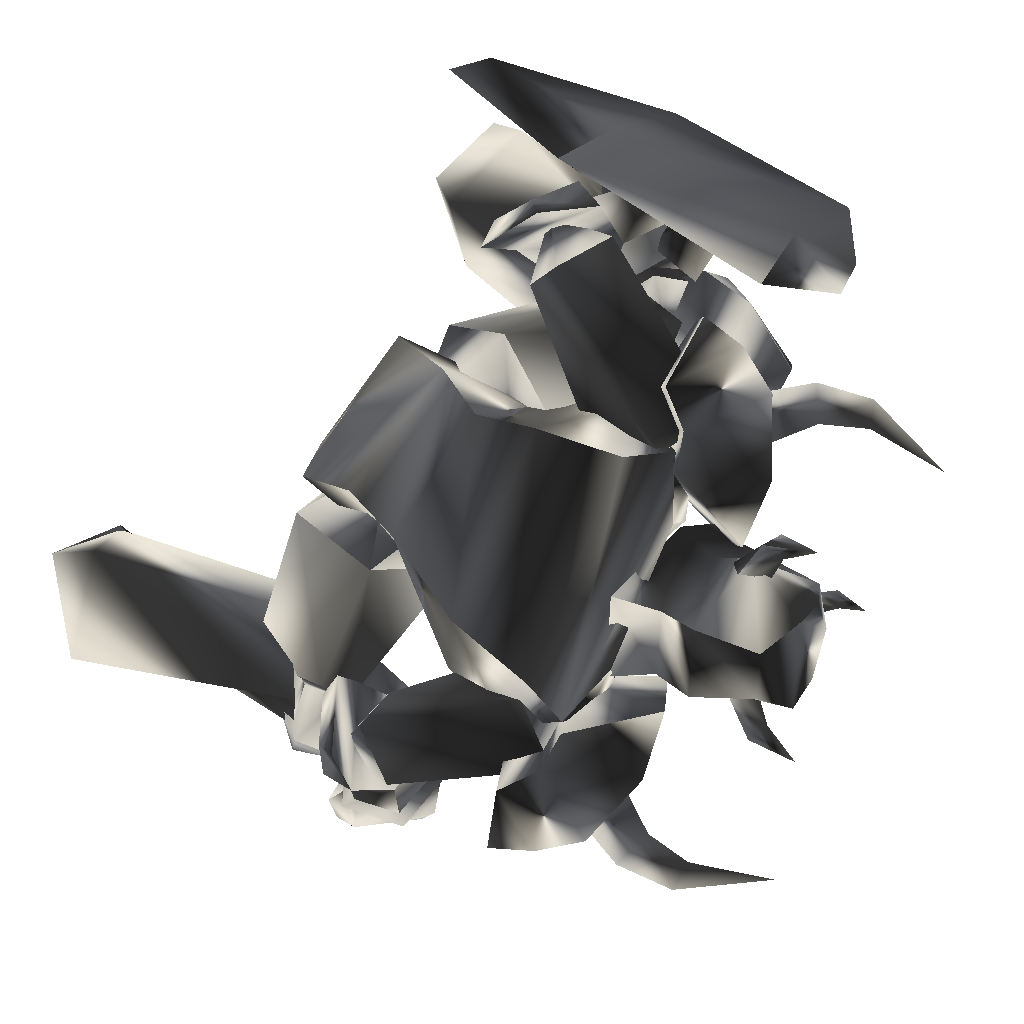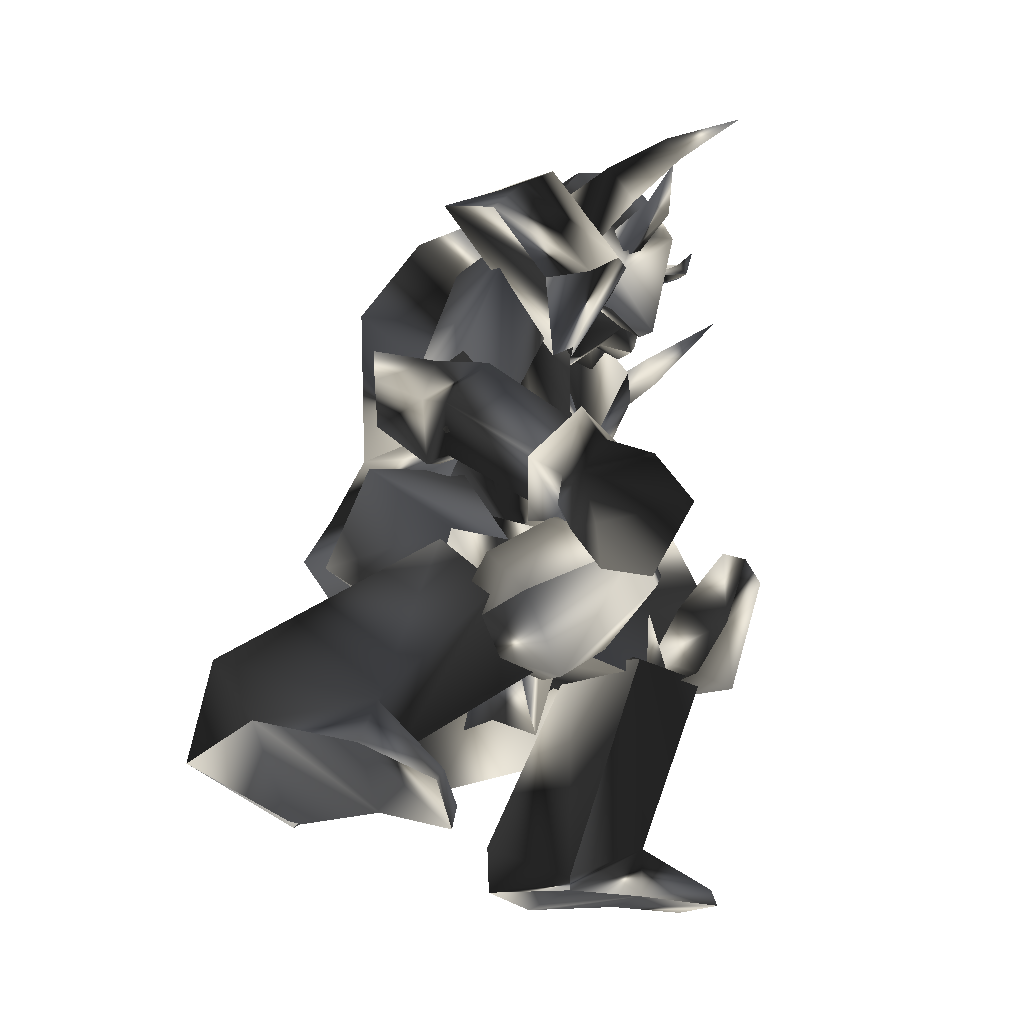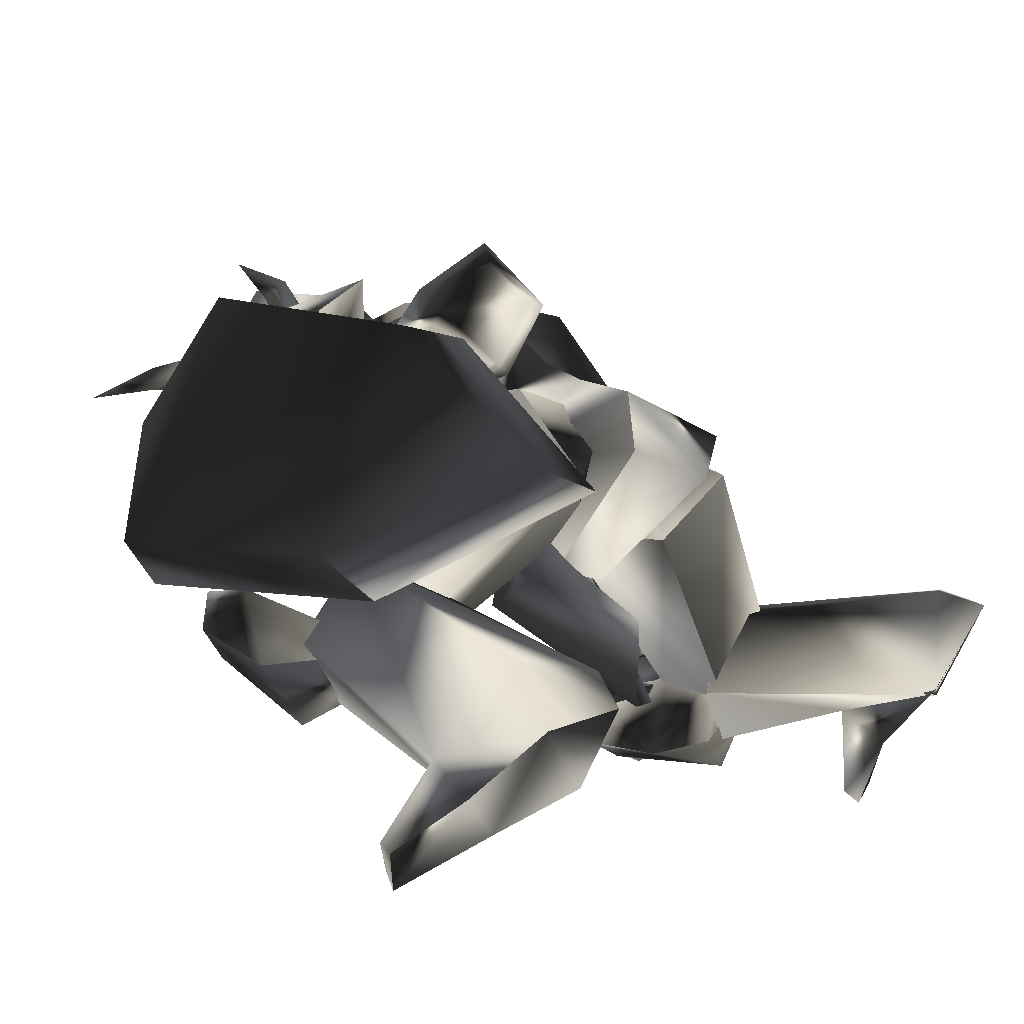
<metadata>
{"format":"obj","ext":"obj","renderer":"f3d","projection":"perspective","resolution":1024,"background":"white","views":[{"elev":26.6,"azim":-30.2,"up":"+Y"},{"elev":-15.7,"azim":-30.6,"up":"+Z"},{"elev":56.6,"azim":148.4,"up":"+Y"}]}
</metadata>
<code>
o Models/knight/frames/knight_crouch_walk_1
v 6.321 -7.372 10.75
v 7.618 -5.224 8.801
v 6.159 -7.537 7.301
v 6.321 -3.077 11.05
v 6.321 -2.911 7.451
v 0.9705 -3.077 9.101
v 1.619 -3.738 11.5
v 0.6463 -6.877 8.951
v 1.457 -6.216 11.35
v 4.375 -5.224 4.299
v 4.7 -7.042 4.9
v 5.997 -5.72 3.999
v -3.083 -4.233 5.8
v -2.272 -6.546 2.649
v 6.645 -5.059 4.6
v 5.997 -4.398 3.999
v 5.024 -3.242 5.05
v -0.6508 -0.7637 5.2
v 0.8084 -1.92 1.749
v 1.457 -3.738 6.85
v 1.295 -6.216 6.7
v 0.322 -5.059 1.148
v 0.9705 1.714 -2.603
v -0.3265 -3.738 -6.805
v -1.624 -4.894 -5.754
v -4.542 4.853 -5.604
v 0.4841 2.21 -6.205
v -5.677 6.01 -8.155
v -11.03 -0.9289 -8.906
v -9.568 -1.094 -6.505
v -5.353 -7.042 -3.954
v -6.325 -6.05 -6.805
v -0.8129 -8.859 5.2
v -2.921 -6.216 8.051
v -2.596 -3.242 -0.6524
v -4.704 4.358 -10.41
v 0.322 -1.259 -11.31
v 1.781 -5.885 0.9982
v 4.051 -1.755 3.849
v 1.457 -0.1029 6.55
v 6.159 -0.4333 1.298
v 1.781 -6.216 -0.2022
v -1.461 -11.5 3.549
v -5.677 -8.363 8.051
v 2.754 2.706 4.6
v 5.024 2.375 -1.703
v -4.866 -12.33 1.148
v 0.322 -6.216 -5.604
v -7.298 -6.05 7.451
v -0.1644 3.036 4.45
v 2.43 1.88 -5.304
v -6.001 -10.68 -2.753
v -9.406 -3.738 3.849
v -3.407 4.193 1.598
v -5.028 -7.703 -1.703
v -8.595 -2.746 -3.654
v -4.218 3.367 -2.903
v 1.457 1.384 -0.6524
v -8.919 -0.4333 -11.01
v -2.11 -3.738 -11.76
v -8.433 -21.91 -9.206
v -9.73 -21.08 -8.305
v -7.298 -21.75 -5.754
v -6.65 -22.57 -7.405
v -4.38 -21.08 -7.855
v -4.218 -19.93 -6.505
v -4.866 -17.95 -9.356
v -4.866 -19.76 -9.956
v -8.271 -18.61 -10.56
v -7.298 -20.26 -10.86
v -8.757 -23.07 -12.06
v -3.407 -21.08 -8.455
v -8.595 -21.75 -10.56
v -3.731 -22.9 -10.86
v -8.433 -23.56 -9.506
v -8.271 -24.39 -12.06
v -3.569 -25.22 -10.56
v -4.218 -23.07 -7.855
v -3.569 -20.42 -10.11
v -6.163 -19.43 -11.16
v -6.001 -20.42 -12.06
v -6.974 -21.08 -11.76
v -5.19 -22.57 -12.51
v -4.218 -22.74 -13.56
v -6.974 -22.74 -13.56
v 9.077 6.506 -9.506
v 5.997 9.645 -7.555
v 7.131 9.645 -4.854
v 5.834 13.61 -7.405
v 9.077 11.3 -3.053
v 11.51 6.506 -7.255
v 10.05 7.001 -4.704
v 15.08 9.479 -7.405
v 10.54 12.62 -12.51
v 12.32 3.367 -21.36
v 17.02 3.532 -23.31
v 11.83 2.871 -24.06
v 17.18 3.201 -24.21
v 6.807 2.21 -23.46
v 7.131 2.706 -24.06
v 5.024 7.827 -23.76
v 4.537 7.166 -21.36
v 8.753 10.97 -20.46
v 9.077 10.31 -24.21
v 17.18 7.001 -24.21
v 17.18 6.506 -23.31
v 13.29 7.332 -21.36
v 13.13 7.662 -24.06
v 13.78 -0.4333 -12.36
v 9.239 -1.259 -11.76
v 10.54 5.68 -9.356
v 14.59 3.862 -11.01
v 7.456 3.036 -11.46
v -12.81 -12.99 -23.61
v -10.7 -16.46 -23.61
v -12 -12.82 -20.91
v -10.87 -16.29 -24.66
v -20.43 -8.529 -21.36
v -15.4 -9.19 -23.91
v -15.4 -9.52 -24.06
v -18.65 -8.033 -19.56
v -21.24 -12.99 -17.46
v -19.94 -14.48 -20.31
v -14.27 -15.47 -18.96
v -12.49 -18.44 -22.41
v -13.13 -18.94 -23.01
v -15.73 -16.46 -21.21
v -11.03 -15.3 -11.01
v -6.325 -12.66 -16.26
v -6.974 -17.12 -17.16
v -9.892 -18.77 -13.86
v -9.892 -11.5 -13.56
v -0.4887 -6.381 -17.76
v -2.596 -7.703 -13.26
v -1.948 -8.198 -17.16
v -0.4887 -7.042 -11.31
v 3.078 -4.894 -9.506
v 0.9705 -4.729 -6.955
v -3.245 -6.05 -6.505
v 0.6463 -0.2681 -5.754
v 2.43 -2.581 -6.655
v 1.457 -2.416 -10.71
v -0.1644 -6.546 -6.955
v -1.299 -3.407 -16.56
v -0.1644 -3.242 -12.96
v -0.002262 0.06234 -12.36
v -1.137 -0.1029 -16.56
v 15.72 -0.7637 -12.66
v 12.81 -1.59 -12.21
v 13.94 -2.911 -9.506
v 17.02 -1.92 -6.655
v 17.51 0.2275 -5.904
v 16.7 3.697 -11.16
v 15.56 -2.581 -5.604
v 14.27 5.019 -9.956
v 10.86 3.036 -13.41
v 16.37 0.7232 -4.404
v 15.4 3.862 -7.105
v 10.7 3.862 -13.56
v -1.461 4.853 -10.56
v 10.21 -0.4333 -12.66
v -1.948 -0.7637 -9.806
v 13.13 1.88 -11.46
v 10.54 -0.2681 -8.756
v -1.137 6.175 -5.304
v 9.401 5.184 -8.455
v -5.353 2.375 -6.955
v 11.35 3.367 -7.705
v -0.3265 2.541 -2.153
v -1.137 -1.755 -4.254
v 6.321 -2.911 4.9
v 5.672 -2.251 3.999
v 3.727 -5.059 6.25
v 3.24 -1.92 7.601
v 2.754 -1.094 5.35
v -0.4887 -3.407 8.651
v -0.4887 -7.042 8.351
v -2.434 -7.372 6.85
v -2.434 -2.746 7.151
v 2.754 -8.859 4.9
v 6.321 -7.372 4.75
v 5.024 -8.033 3.999
v 2.916 -5.224 8.501
v 6.321 -7.537 11.95
v 4.213 -7.868 13.3
v 4.213 -2.911 13.6
v 7.618 -7.537 10.3
v 7.618 -5.39 11.2
v 4.051 -9.19 9.251
v -0.1644 -7.207 10.75
v 2.105 -6.711 13.3
v -0.1644 -3.407 10.9
v 4.051 -1.259 9.702
v 2.105 -4.233 13.3
v 6.321 -3.242 12.1
v 7.618 -3.242 10.45
v 8.104 -5.059 7.001
v 3.565 -8.363 7.001
v 3.565 -7.868 7.601
v 2.754 -7.537 8.951
v 3.727 -11.01 10.45
v 4.213 -7.537 9.852
v 4.862 -7.537 8.351
v 4.537 -10.18 10.9
v 5.024 -11.01 10
v 5.024 -11.5 12.7
v 3.402 -2.581 7.901
v 4.7 -2.911 8.501
v 5.024 0.2275 10.6
v 4.213 -3.242 10.15
v 2.754 -2.911 9.251
v 4.537 -0.5985 11.5
v 3.565 0.2275 11.05
v 5.186 0.3928 13.3
v 7.294 -5.224 8.051
v 7.294 -6.05 8.651
v 9.726 -5.72 9.251
v 7.456 -5.39 9.552
v 7.294 -4.564 8.801
v 9.401 -5.39 9.852
v 9.726 -4.729 9.251
v 10.37 -5.39 10.75
v -9.406 -12.33 -6.355
v -11.68 -10.18 -4.254
v -10.87 -13.65 -6.955
v -12.32 -11.34 -4.704
v -13.46 -13.15 -3.053
v -12.49 -16.13 -4.704
v -13.46 -12.99 -1.553
v -11.84 -16.29 -2.753
v -9.406 -16.95 -2.603
v -7.46 -13.65 -5.604
v -6.974 -15.3 -3.203
v -10.22 -14.31 -6.505
v -11.35 -16.29 -4.704
v -7.622 -19.43 -10.26
v -8.757 -21.25 -8.605
v -4.866 -20.42 -7.255
v -6.974 -21.75 -6.805
v -5.19 -18.94 -9.356
v -8.433 -12.49 -4.854
v -6.325 -8.363 5.2
v -11.19 -12.66 -2.903
v -2.921 -7.868 1.899
v -10.87 -15.47 -5.904
v -7.46 -15.63 -3.954
v -5.19 -12.16 6.4
v -10.22 -15.96 -1.853
v -2.272 -8.198 5.8
v -1.786 -12 4.149
v 12.48 11.3 -15.06
v 20.1 9.149 -5.004
v 13.94 13.28 -12.66
v 19.45 6.506 -6.205
v 4.375 16.91 -16.26
v 2.754 16.09 -17.91
v 2.754 14.44 -6.655
v 5.348 15.92 -5.454
v 10.54 12.12 3.099
v 8.591 9.81 3.099
v 16.21 8.653 0.8482
v 15.56 7.001 0.548
v 1.133 11.79 -6.955
v -2.758 11.3 -4.854
v 0.322 9.975 -6.655
v -1.786 12.45 -5.154
v 2.592 13.94 -4.404
v -0.8129 13.94 -3.203
v 2.592 13.28 -2.303
v -1.299 13.77 -1.853
v 3.24 8.323 -2.903
v 2.105 8.488 -5.604
v 3.889 11.13 -2.153
v 1.781 11.3 -6.505
v 2.916 12.95 -4.254
v 8.104 10.64 -9.056
v 9.077 12.12 -7.255
v 9.401 8.158 -6.054
v 9.888 10.64 -5.304
v 8.266 8.158 -8.305
v -0.1644 10.8 -1.853
v 2.105 2.541 4.149
v -0.002262 8.819 -4.704
v 1.457 0.3928 -0.2022
v 3.402 9.645 -5.154
v 1.295 12.12 -5.004
v 5.997 3.532 3.699
v 3.24 11.63 -2.153
v 3.889 -0.9289 2.949
v 6.159 1.219 0.2479
v 13.13 4.027 6.85
v 10.54 5.019 5.5
v 13.62 3.367 6.1
v 11.18 3.697 3.999
v 12.64 2.706 7.301
v 10.54 2.871 5.8
v 15.89 0.3928 9.401
v 7.78 3.201 1.598
v 6.483 4.523 3.999
v 7.618 1.384 4.149
v 6.807 7.332 4.299
v 2.105 6.34 4.6
v 5.672 8.488 2.499
v 6.159 2.541 -2.753
v 7.456 6.671 -0.8025
v 9.077 5.019 -0.05219
v 4.7 -1.59 7.901
v 6.969 -3.903 3.549
v 5.672 -1.425 -0.9525
v 6.645 1.384 7.451
v 1.619 2.541 6.4
v 9.077 -0.9289 3.099
v 2.43 4.358 5.8
v 6.483 0.558 -1.553
v 10.05 3.036 1.448
v 7.618 5.184 5.8
v 0.4841 -18.77 9.251
v -2.758 -17.28 8.651
v -0.3265 -18.77 10.15
v -1.299 -17.28 7.151
v -0.975 -15.96 8.801
v 0.4841 -17.28 10.3
v 4.375 -18.44 12.4
v -1.624 -13.15 6.7
v -4.704 -13.98 6.85
v -3.083 -14.64 4.299
v -8.595 -15.96 5.8
v -8.919 -11.67 7.301
v -6.812 -15.8 7.451
v -6.163 -16.79 2.349
v -3.731 -13.49 -0.2022
v -3.731 -16.95 3.099
v -0.8129 -10.51 1.148
v 2.268 -9.52 5.35
v -0.8129 -8.363 9.702
v -6.001 -8.694 8.501
v -2.11 -11.83 9.852
v 0.9705 -12.99 5.5
v -7.136 -10.51 8.351
v -1.948 -12.49 0.8482
v -1.624 -16.29 4.45
v -4.704 -15.14 8.801
v -3.407 -17.45 -15.81
v -6.001 -16.13 -17.31
v -6.812 -19.1 -17.76
v -2.758 -20.92 -13.41
v -4.218 -21.75 -11.76
v -9.73 -20.75 -14.46
v -1.624 -19.6 -12.51
v -10.7 -14.81 -15.66
v -10.54 -18.77 -12.36
v -3.893 -20.75 -10.11
v -7.947 -20.09 -10.71
v -7.298 -13.82 -16.56
v -11.03 -3.407 -9.806
v -11.51 -14.64 -15.36
v -5.677 -2.416 -12.06
v -5.515 -14.97 -13.41
v -8.595 -17.12 -15.21
v -9.892 -14.31 -10.11
v -9.406 -4.894 -4.704
v -6.812 -0.2681 -7.405
v -7.947 -16.29 -10.86
v -4.542 -5.72 -4.254
v -2.11 -4.068 -8.005
f 1 2 3
f 4 5 2
f 4 6 5
f 7 8 6
f 1 3 8
f 9 7 4
f 10 11 12
f 13 11 14
f 3 15 11
f 16 12 15
f 5 17 15
f 17 18 19
f 18 20 13
f 12 11 15
f 16 15 17
f 15 3 2
f 15 2 5
f 4 2 1
f 4 1 9
f 8 9 1
f 21 8 3
f 14 22 19
f 17 22 10
f 6 4 7
f 20 5 6
f 8 7 9
f 21 6 8
f 10 12 16
f 11 21 3
f 21 20 6
f 20 17 5
f 22 11 10
f 16 17 10
f 11 22 14
f 22 17 19
f 11 13 21
f 18 17 20
f 21 13 20
f 13 14 19
f 19 18 13
f 23 24 25
f 26 27 23
f 28 27 26
f 29 26 30
f 28 26 29
f 30 31 32
f 29 30 32
f 31 24 32
f 33 34 35
f 36 37 27
f 28 36 27
f 33 35 38
f 38 35 39
f 39 35 40
f 40 35 34
f 38 39 41
f 42 38 41
f 38 43 33
f 42 43 38
f 34 33 43
f 44 34 43
f 44 40 34
f 45 40 44
f 40 41 39
f 45 41 40
f 46 42 41
f 47 42 48
f 44 43 47
f 49 44 47
f 50 45 44
f 49 50 44
f 45 46 41
f 50 46 45
f 48 46 51
f 48 52 47
f 53 47 52
f 49 47 53
f 54 50 49
f 53 54 49
f 54 51 46
f 50 54 46
f 51 25 48
f 52 25 55
f 56 52 55
f 53 52 56
f 57 54 53
f 56 57 53
f 57 58 51
f 54 57 51
f 23 25 58
f 55 25 31
f 56 55 31
f 30 56 31
f 26 57 56
f 30 26 56
f 57 23 58
f 26 23 57
f 24 27 37
f 59 32 60
f 29 32 59
f 24 37 60
f 59 28 29
f 36 28 59
f 24 31 25
f 24 23 27
f 25 52 48
f 25 51 58
f 42 47 43
f 42 46 48
f 60 36 59
f 37 36 60
f 32 24 60
f 61 62 63
f 64 61 63
f 65 64 63
f 66 65 63
f 65 66 67
f 68 65 67
f 68 69 70
f 67 69 68
f 70 69 62
f 61 70 62
f 62 66 63
f 67 66 62
f 69 67 62
f 71 72 73
f 74 72 71
f 71 73 75
f 76 71 75
f 77 75 78
f 76 75 77
f 74 77 78
f 72 74 78
f 79 72 80
f 81 79 80
f 81 73 82
f 80 73 81
f 79 83 82
f 68 70 73
f 80 68 73
f 72 65 68
f 80 72 68
f 84 74 85
f 72 78 64
f 65 72 64
f 75 61 64
f 78 75 64
f 73 70 61
f 75 73 61
f 79 73 72
f 82 73 79
f 84 77 74
f 84 76 77
f 76 84 85
f 83 81 82
f 83 79 81
f 71 85 74
f 85 71 76
f 86 87 88
f 87 89 90
f 89 87 86
f 91 92 93
f 90 89 94
f 93 90 94
f 92 88 90
f 94 86 91
f 91 93 94
f 88 92 91
f 88 91 86
f 90 88 87
f 86 94 89
f 90 93 92
f 95 96 97
f 97 96 98
f 99 100 101
f 99 101 102
f 103 102 101
f 103 101 104
f 105 106 107
f 105 107 108
f 96 106 98
f 98 106 105
f 109 110 111
f 109 111 112
f 97 98 108
f 108 98 105
f 96 95 107
f 96 107 106
f 107 112 111
f 107 111 103
f 111 113 102
f 111 102 103
f 110 99 113
f 113 99 102
f 110 109 95
f 110 95 99
f 108 107 104
f 104 107 103
f 104 101 100
f 110 113 111
f 104 97 108
f 99 95 100
f 100 95 97
f 109 112 95
f 95 112 107
f 104 100 97
f 114 115 116
f 117 115 114
f 118 119 120
f 121 118 120
f 118 121 122
f 123 118 122
f 124 125 126
f 127 124 126
f 117 125 115
f 126 125 117
f 128 129 130
f 131 128 130
f 127 117 114
f 126 117 127
f 124 116 115
f 125 124 115
f 128 131 124
f 122 128 124
f 121 132 128
f 122 121 128
f 132 120 129
f 121 120 132
f 116 130 129
f 120 116 129
f 123 124 127
f 122 124 123
f 119 118 123
f 128 132 129
f 127 114 123
f 119 116 120
f 114 116 119
f 116 131 130
f 124 131 116
f 114 119 123
f 133 134 135
f 136 137 133
f 134 136 135
f 138 139 140
f 138 141 142
f 140 142 141
f 136 143 138
f 135 136 133
f 144 137 142
f 140 134 145
f 146 140 145
f 138 137 136
f 142 137 138
f 133 144 145
f 134 140 139
f 138 140 141
f 139 138 143
f 139 136 134
f 142 146 147
f 142 140 146
f 136 139 143
f 144 133 137
f 142 147 144
f 144 147 146
f 145 134 133
f 146 145 144
f 148 149 150
f 148 150 151
f 148 151 152
f 148 152 153
f 151 150 154
f 153 155 156
f 156 148 153
f 154 150 157
f 157 150 158
f 152 151 154
f 152 154 157
f 156 155 149
f 152 158 153
f 158 152 157
f 153 158 155
f 149 148 156
f 150 149 155
f 150 155 158
f 159 160 161
f 161 160 162
f 163 161 164
f 165 160 166
f 166 160 159
f 167 160 165
f 165 166 168
f 165 168 169
f 162 170 164
f 162 164 161
f 165 169 170
f 162 167 170
f 160 167 162
f 168 163 164
f 159 163 166
f 161 163 159
f 169 168 164
f 169 164 170
f 170 167 165
f 163 168 166
f 171 172 173
f 171 174 175
f 175 174 176
f 177 178 179
f 180 178 177
f 181 182 180
f 181 183 173
f 184 185 186
f 173 172 175
f 187 184 188
f 184 187 189
f 189 190 191
f 191 190 192
f 193 186 194
f 195 186 193
f 196 197 188
f 196 183 197
f 187 183 181
f 181 198 187
f 198 177 190
f 176 192 190
f 174 193 192
f 193 174 196
f 185 191 194
f 180 198 181
f 188 197 187
f 188 195 196
f 188 186 195
f 184 186 188
f 194 186 185
f 192 194 191
f 190 177 176
f 179 176 177
f 176 179 175
f 175 172 171
f 177 198 180
f 190 189 198
f 191 185 189
f 193 196 195
f 194 192 193
f 192 176 174
f 183 187 197
f 183 196 171
f 189 187 198
f 171 196 174
f 189 185 184
f 180 182 173
f 173 175 179
f 178 180 173
f 179 178 173
f 173 182 181
f 173 183 171
f 199 200 201
f 202 203 204
f 202 204 200
f 200 199 203
f 202 200 203
f 205 206 204
f 206 201 204
f 206 205 201
f 205 204 203
f 201 200 204
f 199 201 205
f 205 203 199
f 207 208 209
f 210 211 212
f 210 212 208
f 208 207 211
f 210 208 211
f 213 214 212
f 214 209 212
f 214 213 209
f 213 212 211
f 209 208 212
f 207 209 213
f 213 211 207
f 215 216 217
f 218 219 220
f 218 220 216
f 216 215 219
f 218 216 219
f 221 222 220
f 222 217 220
f 222 221 217
f 221 220 219
f 217 216 220
f 215 217 221
f 221 219 215
f 223 224 225
f 225 224 226
f 226 227 228
f 226 228 225
f 227 229 230
f 227 230 228
f 229 224 230
f 230 224 223
f 226 224 227
f 227 224 229
f 231 232 233
f 232 223 225
f 232 225 234
f 234 225 235
f 235 225 228
f 235 228 231
f 231 228 230
f 223 232 231
f 223 231 230
f 234 235 236
f 236 235 237
f 231 233 238
f 231 238 239
f 231 239 237
f 231 237 235
f 240 232 236
f 236 232 234
f 233 232 238
f 238 232 240
f 240 236 238
f 238 236 237
f 238 237 239
f 241 242 243
f 244 242 241
f 245 246 241
f 243 242 247
f 248 243 247
f 249 247 242
f 246 248 247
f 250 246 247
f 246 250 244
f 241 246 244
f 250 247 249
f 244 250 249
f 242 244 249
f 248 246 245
f 243 248 245
f 241 243 245
f 251 252 253
f 254 252 251
f 255 251 253
f 256 251 255
f 257 255 258
f 256 255 257
f 257 258 259
f 260 257 259
f 259 261 262
f 260 259 262
f 262 261 252
f 254 262 252
f 252 261 259
f 257 251 256
f 254 251 257
f 262 254 257
f 260 262 257
f 258 255 253
f 258 253 252
f 259 258 252
f 263 264 265
f 266 264 263
f 267 268 266
f 263 267 266
f 269 270 268
f 267 269 268
f 269 264 270
f 265 264 269
f 268 264 266
f 270 264 268
f 271 272 273
f 263 265 272
f 274 263 272
f 275 263 274
f 267 263 275
f 273 267 275
f 269 267 273
f 273 272 265
f 269 273 265
f 276 275 274
f 277 275 276
f 278 271 273
f 279 278 273
f 277 279 273
f 275 277 273
f 276 272 280
f 274 272 276
f 278 272 271
f 280 272 278
f 278 276 280
f 277 276 278
f 279 277 278
f 281 282 283
f 283 282 284
f 283 285 286
f 287 282 281
f 287 281 288
f 282 287 289
f 287 288 285
f 287 285 290
f 284 290 285
f 284 285 283
f 289 287 290
f 289 290 284
f 289 284 282
f 286 285 288
f 286 288 281
f 286 281 283
f 291 292 293
f 294 293 292
f 295 296 291
f 297 291 293
f 298 299 300
f 294 298 300
f 300 296 294
f 298 292 299
f 295 297 293
f 291 297 295
f 292 298 294
f 293 294 295
f 292 291 296
f 299 292 296
f 296 295 294
f 296 300 299
f 301 302 303
f 302 304 305
f 306 301 303
f 304 306 305
f 307 308 309
f 310 307 311
f 308 312 309
f 308 307 310
f 313 302 301
f 314 304 302
f 314 315 306
f 315 316 301
f 312 315 314
f 309 314 313
f 310 311 313
f 312 310 316
f 313 311 309
f 302 313 314
f 305 303 302
f 306 304 314
f 314 309 312
f 313 316 310
f 301 316 313
f 310 312 308
f 316 315 312
f 301 306 315
f 303 305 306
f 309 311 307
f 317 318 319
f 318 317 320
f 319 321 322
f 317 319 323
f 324 325 326
f 324 326 320
f 320 321 324
f 325 318 326
f 317 323 322
f 322 323 319
f 320 326 318
f 322 320 317
f 321 319 318
f 321 318 325
f 320 322 321
f 325 324 321
f 327 328 329
f 330 331 328
f 327 329 332
f 330 332 331
f 333 334 335
f 336 335 337
f 333 338 334
f 337 335 334
f 329 328 339
f 328 331 340
f 332 341 340
f 329 342 341
f 340 341 338
f 339 340 333
f 339 336 337
f 342 337 338
f 333 336 339
f 340 339 328
f 328 327 330
f 340 331 332
f 338 333 340
f 337 342 339
f 339 342 329
f 334 338 337
f 338 341 342
f 341 332 329
f 332 330 327
f 335 336 333
f 343 344 345
f 346 343 345
f 347 346 345
f 348 347 345
f 349 343 346
f 350 351 348
f 348 345 350
f 352 343 349
f 353 343 352
f 349 346 347
f 352 349 347
f 344 351 350
f 348 353 347
f 352 347 353
f 351 353 348
f 350 345 344
f 351 344 343
f 353 351 343
f 354 355 356
f 357 355 354
f 358 354 359
f 360 355 361
f 356 355 360
f 361 355 362
f 363 360 361
f 364 363 361
f 358 365 357
f 354 358 357
f 365 364 361
f 365 362 357
f 357 362 355
f 358 359 363
f 360 359 356
f 356 359 354
f 358 363 364
f 365 358 364
f 361 362 365
f 360 363 359

</code>
